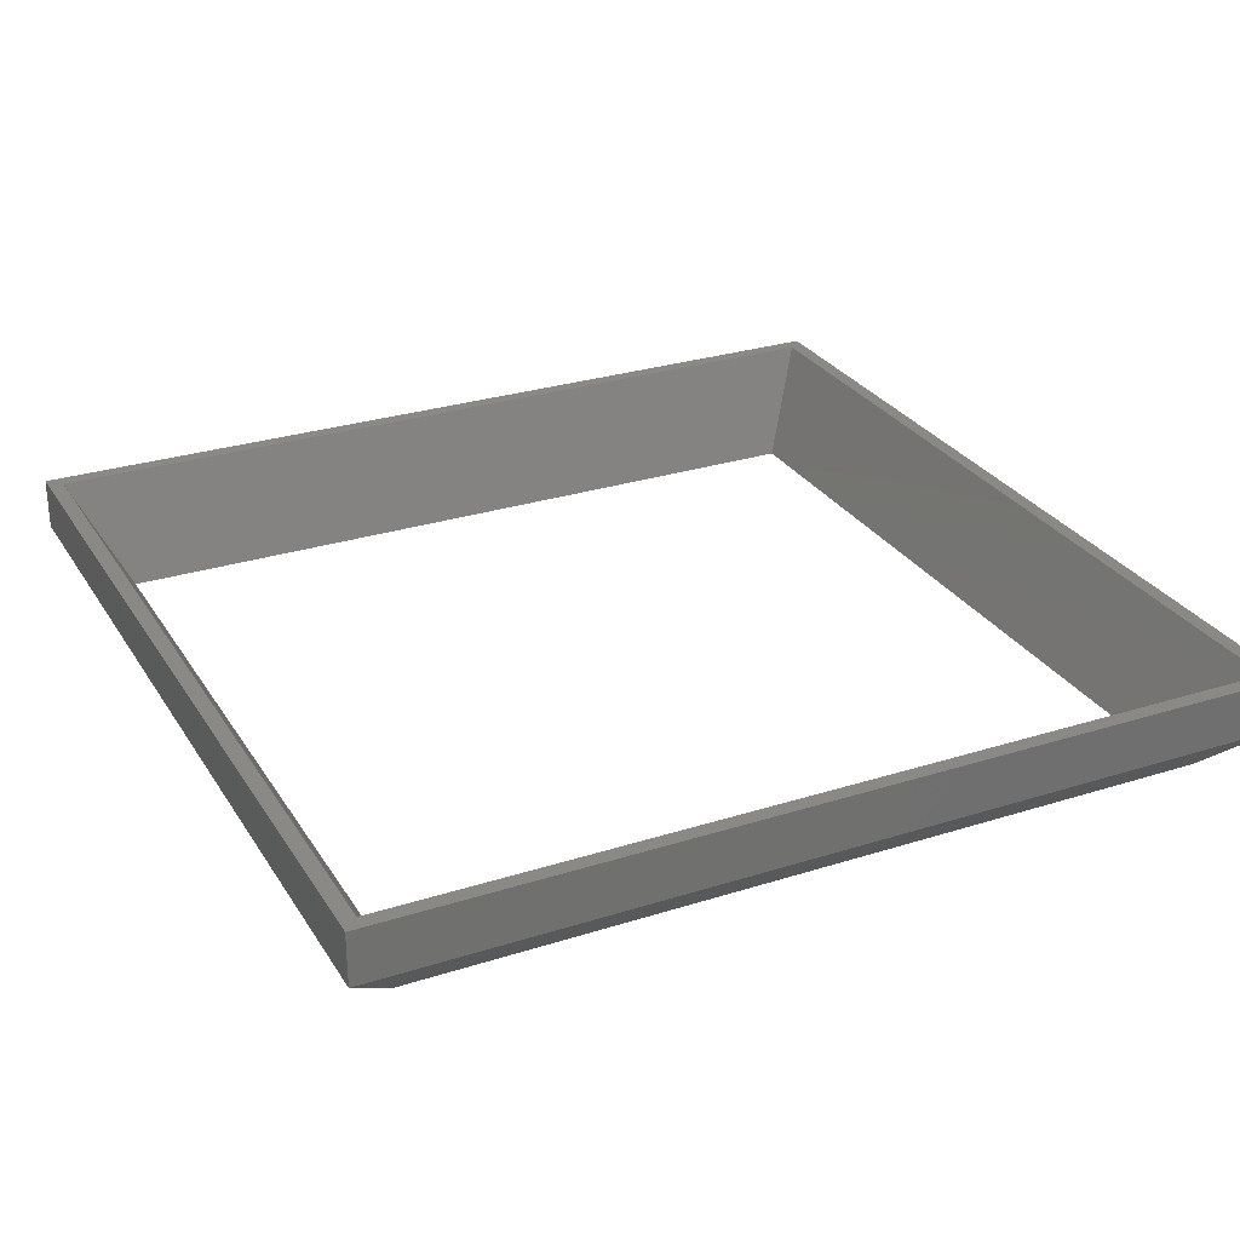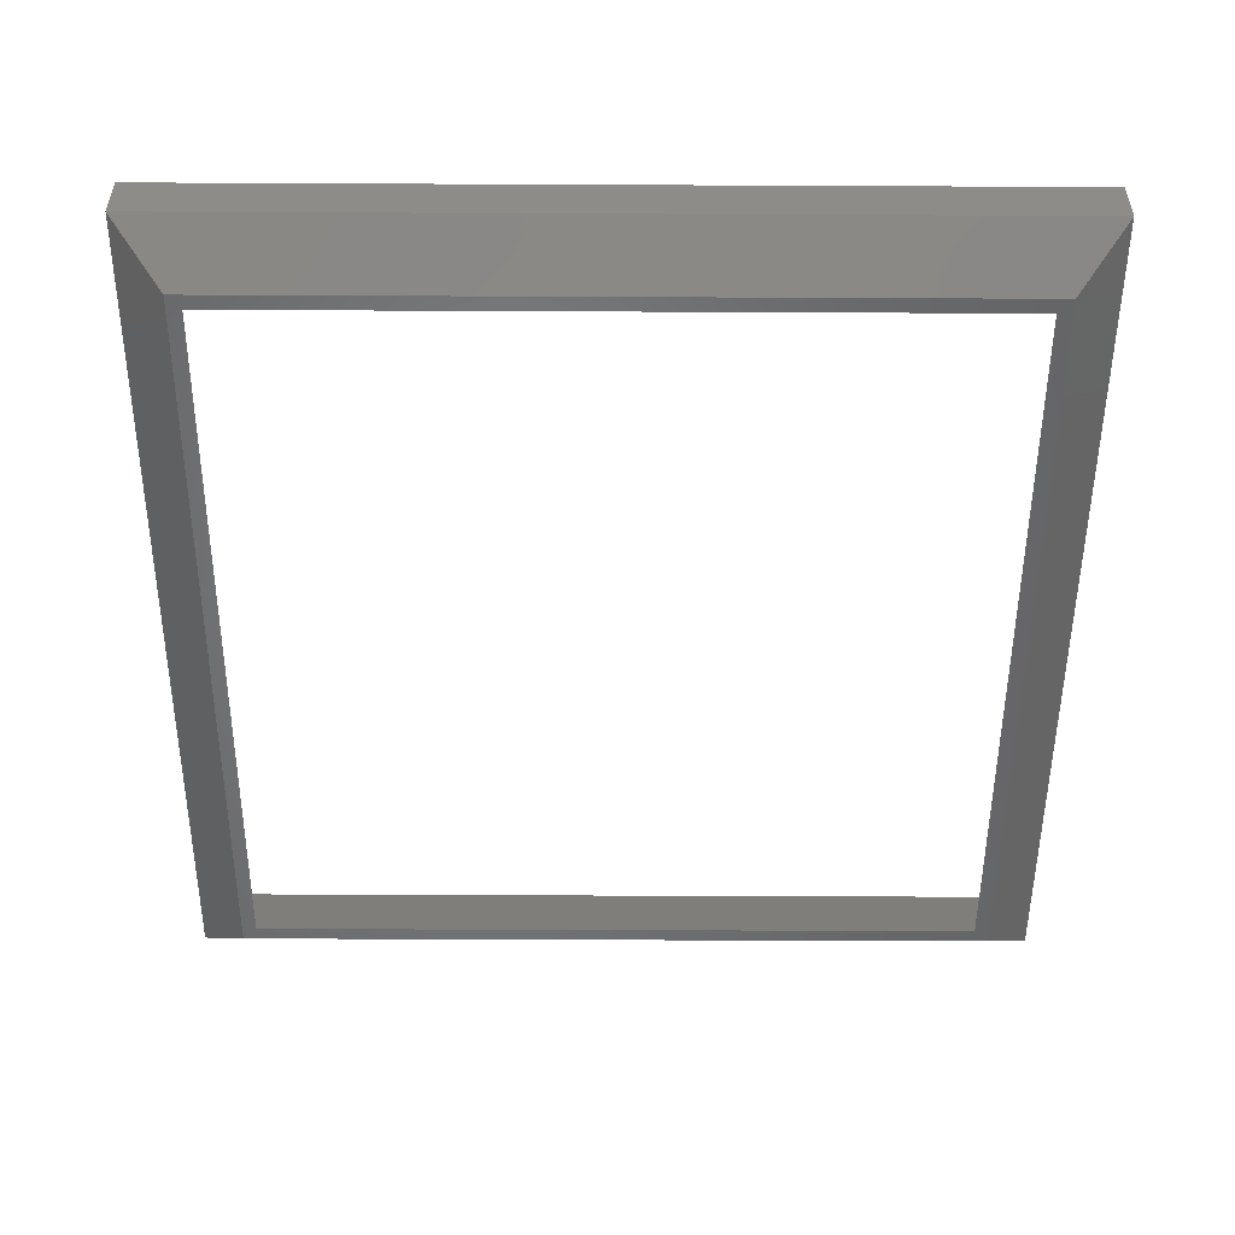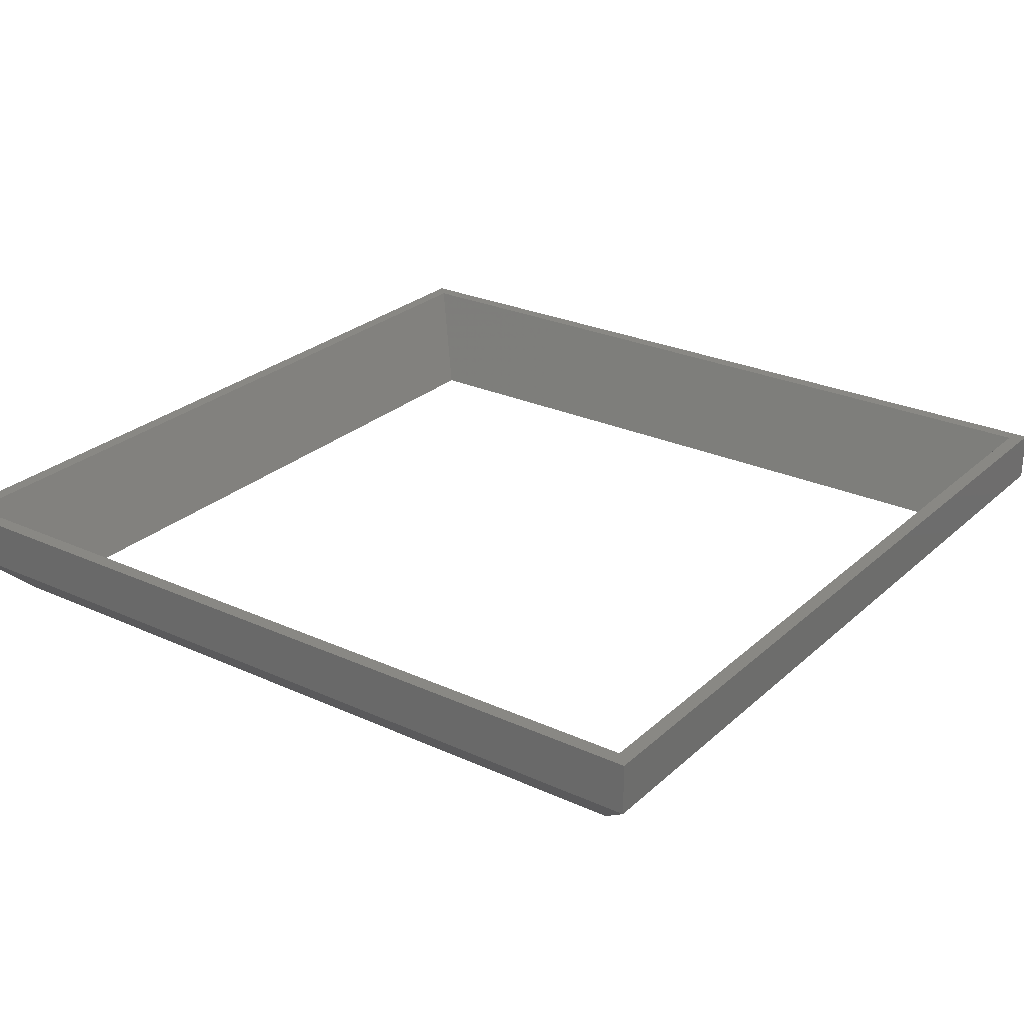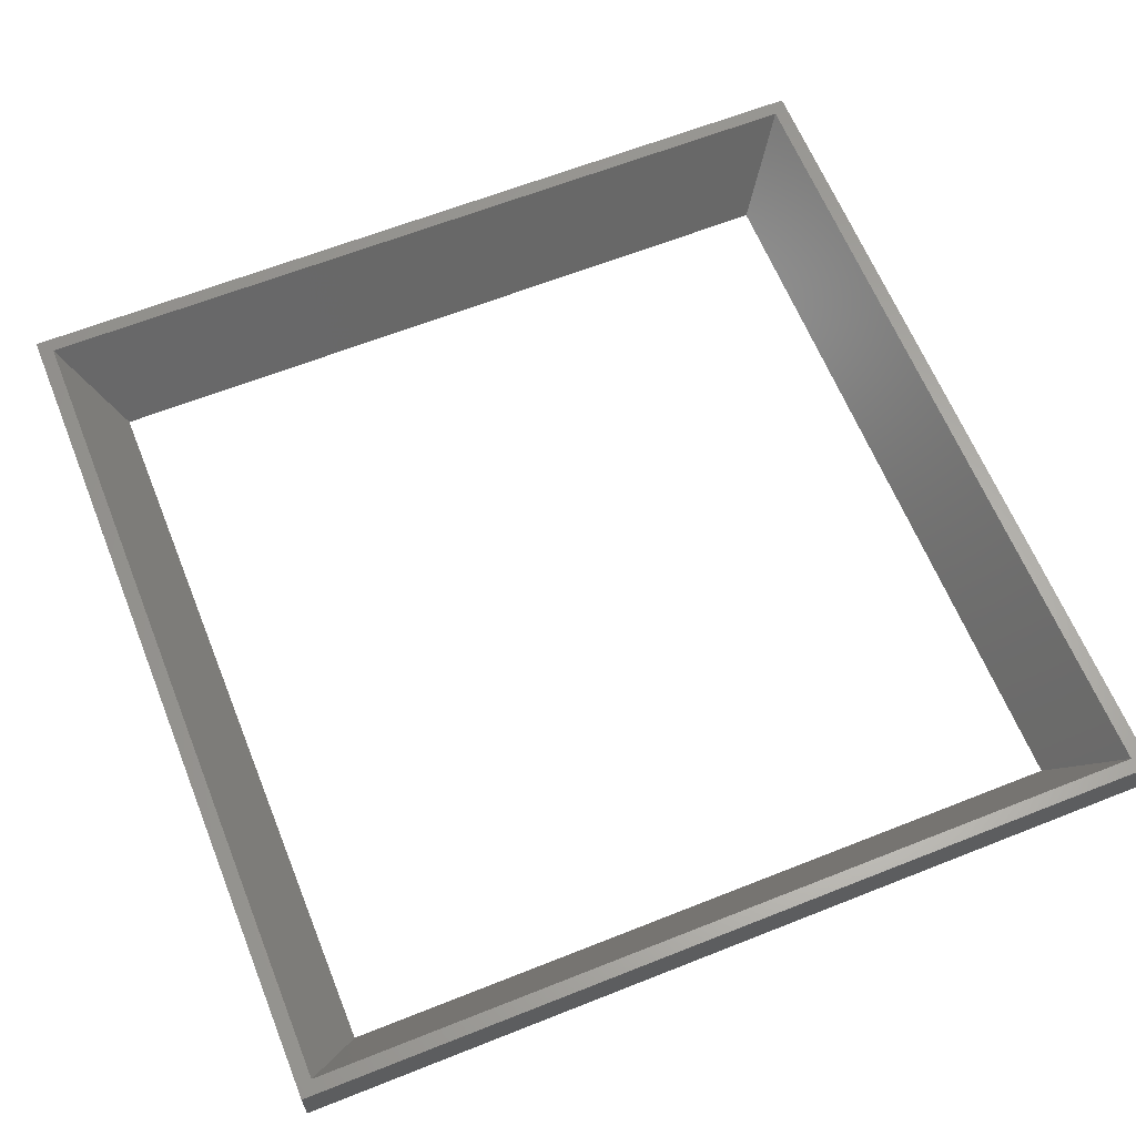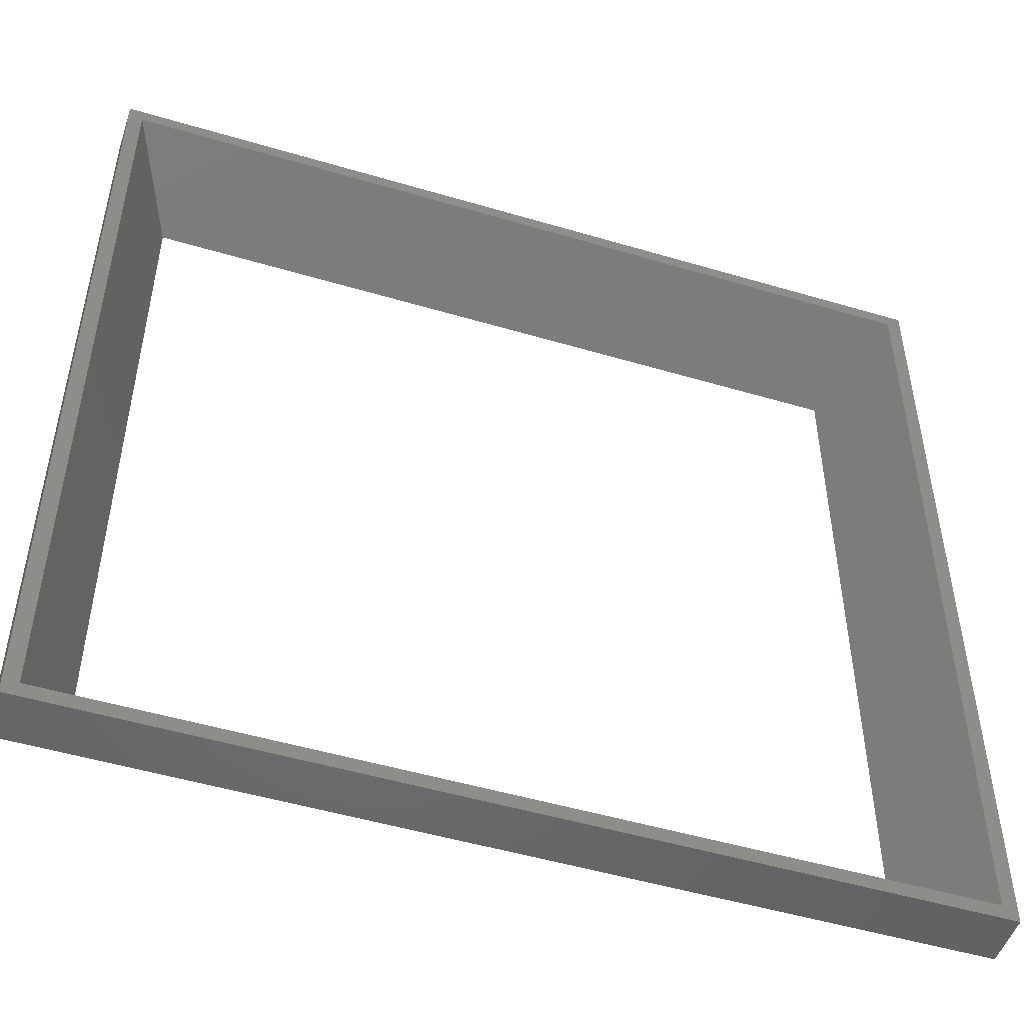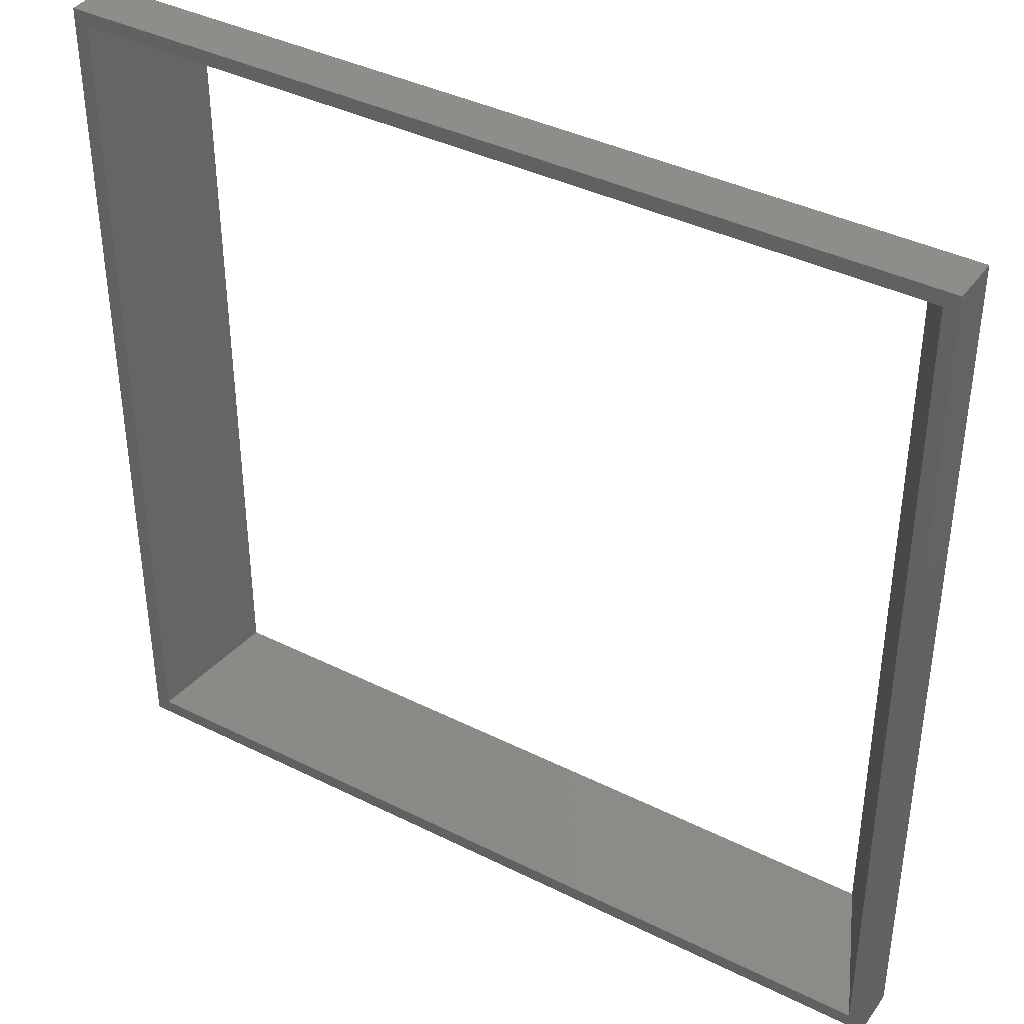
<metadata>
{"format":"stl","ext":"stl","renderer":"f3d","projection":"perspective","resolution":1024,"background":"white","views":[{"elev":28.2,"azim":-115.8,"up":"+Z"},{"elev":-51.7,"azim":-0.3,"up":"+Z"},{"elev":26.2,"azim":-54.2,"up":"+Z"},{"elev":63.1,"azim":-21.9,"up":"+Z"},{"elev":-50.0,"azim":-18.1,"up":"+Y"},{"elev":39.3,"azim":31.9,"up":"+Y"}]}
</metadata>
<code>
# stl→obj: 20 verts, 40 faces
v 56.5 3.5 0
v 55.5 4.5 0
v 56.5 56.5 0
v 4.5 4.5 0
v 3.5 3.5 0
v 4.5 55.5 0
v 55.5 55.5 0
v 3.5 56.5 0
v 60 60 7
v 59 59 7
v 60 0 7
v 1 59 7
v 0 60 7
v 1 1 7
v 59 1 7
v 0 0 7
v 60 60 3.5
v 0 60 3.5
v 0 0 3.5
v 60 0 3.5
f 1 2 3
f 1 4 2
f 4 5 6
f 5 4 1
f 7 3 2
f 6 3 7
f 6 8 3
f 8 6 5
f 9 10 11
f 9 12 10
f 12 13 14
f 13 12 9
f 15 11 10
f 14 11 15
f 14 16 11
f 16 14 13
f 17 13 9
f 13 17 18
f 19 13 18
f 13 19 16
f 19 11 16
f 11 19 20
f 11 17 9
f 17 11 20
f 2 14 15
f 14 2 4
f 6 10 12
f 10 6 7
f 12 4 6
f 4 12 14
f 2 10 7
f 10 2 15
f 5 20 19
f 20 5 1
f 5 18 8
f 18 5 19
f 3 18 17
f 18 3 8
f 17 1 3
f 1 17 20

</code>
